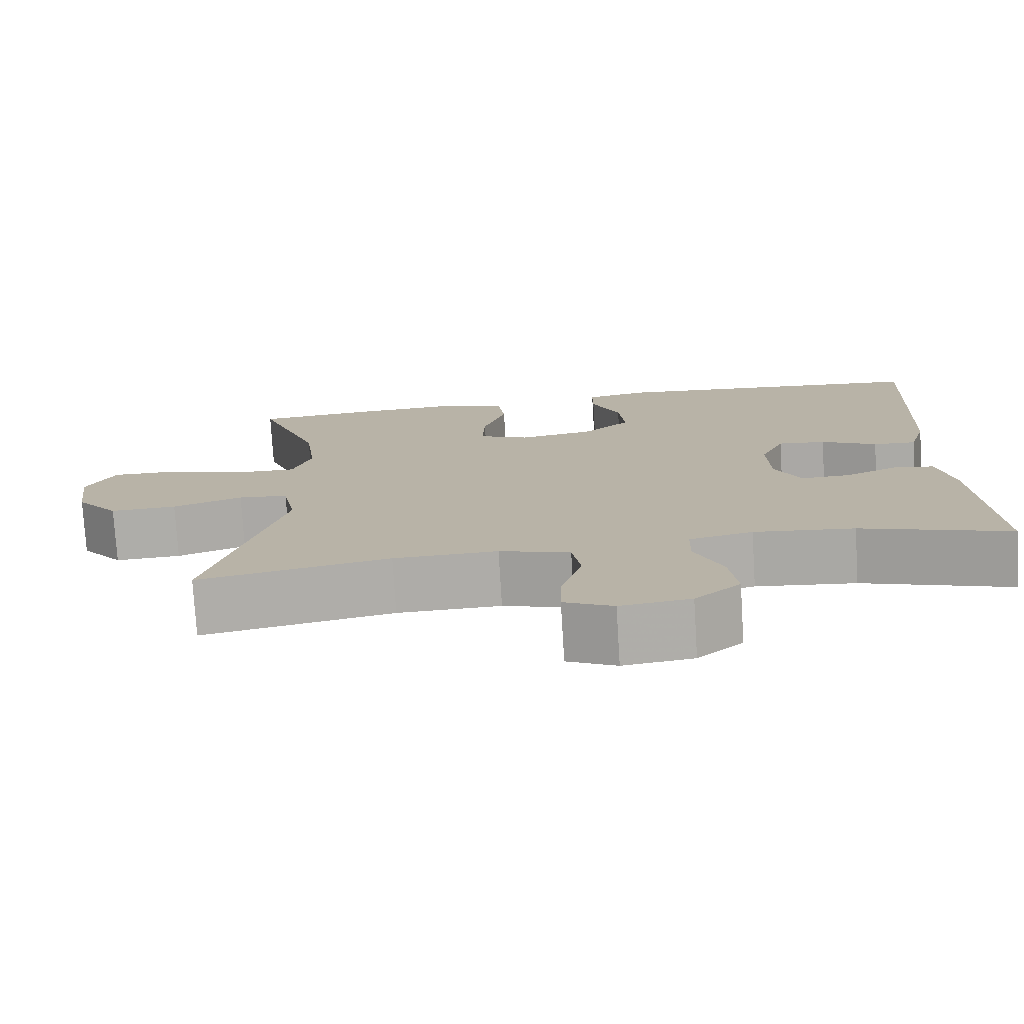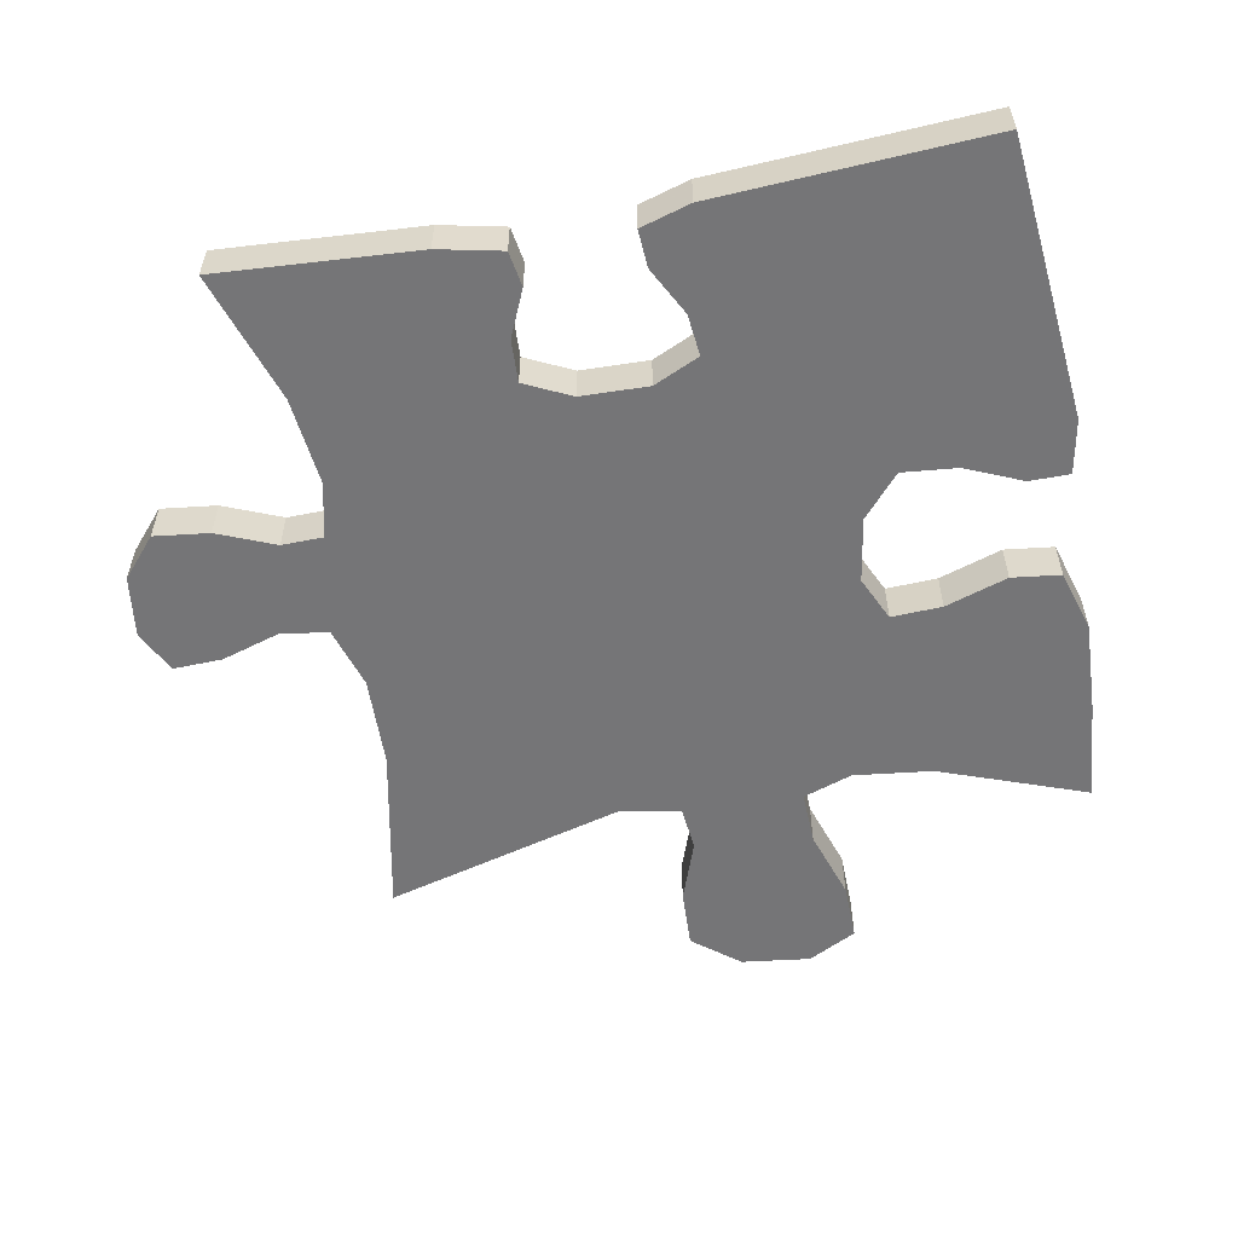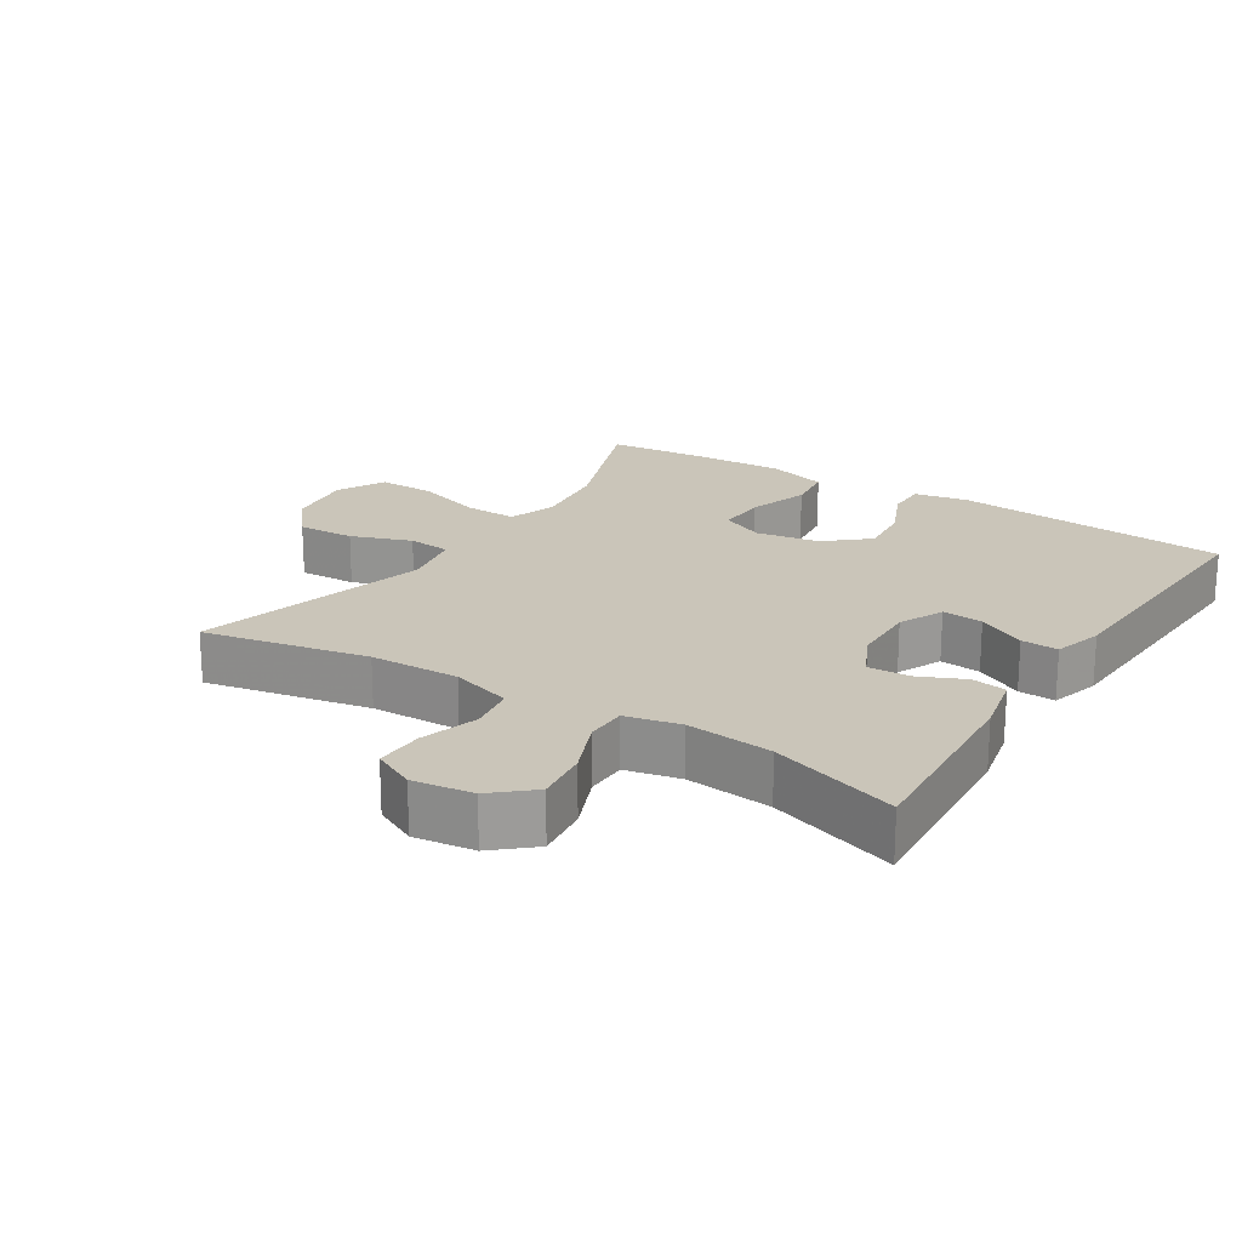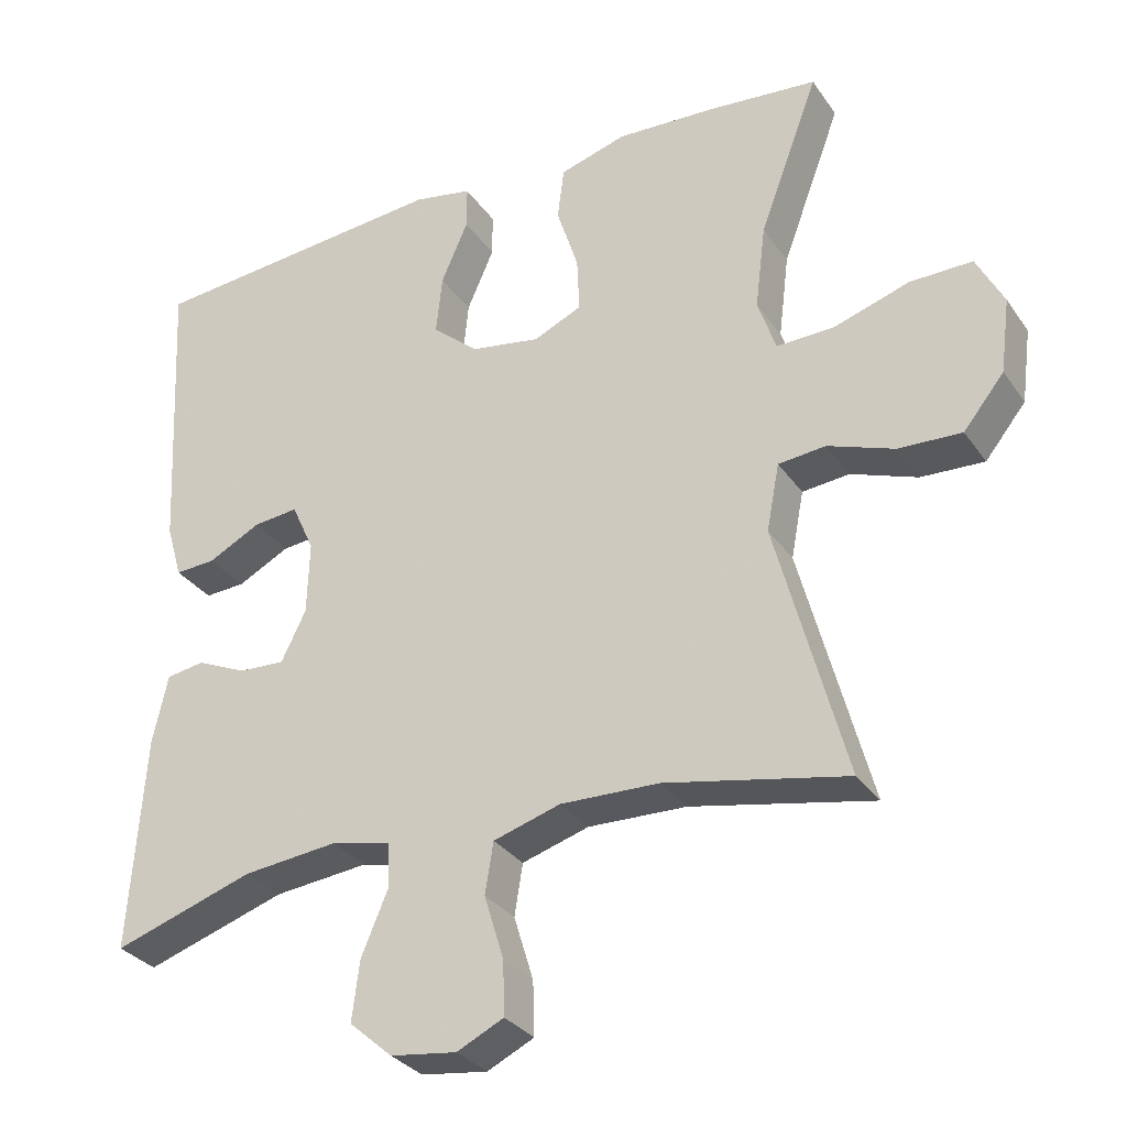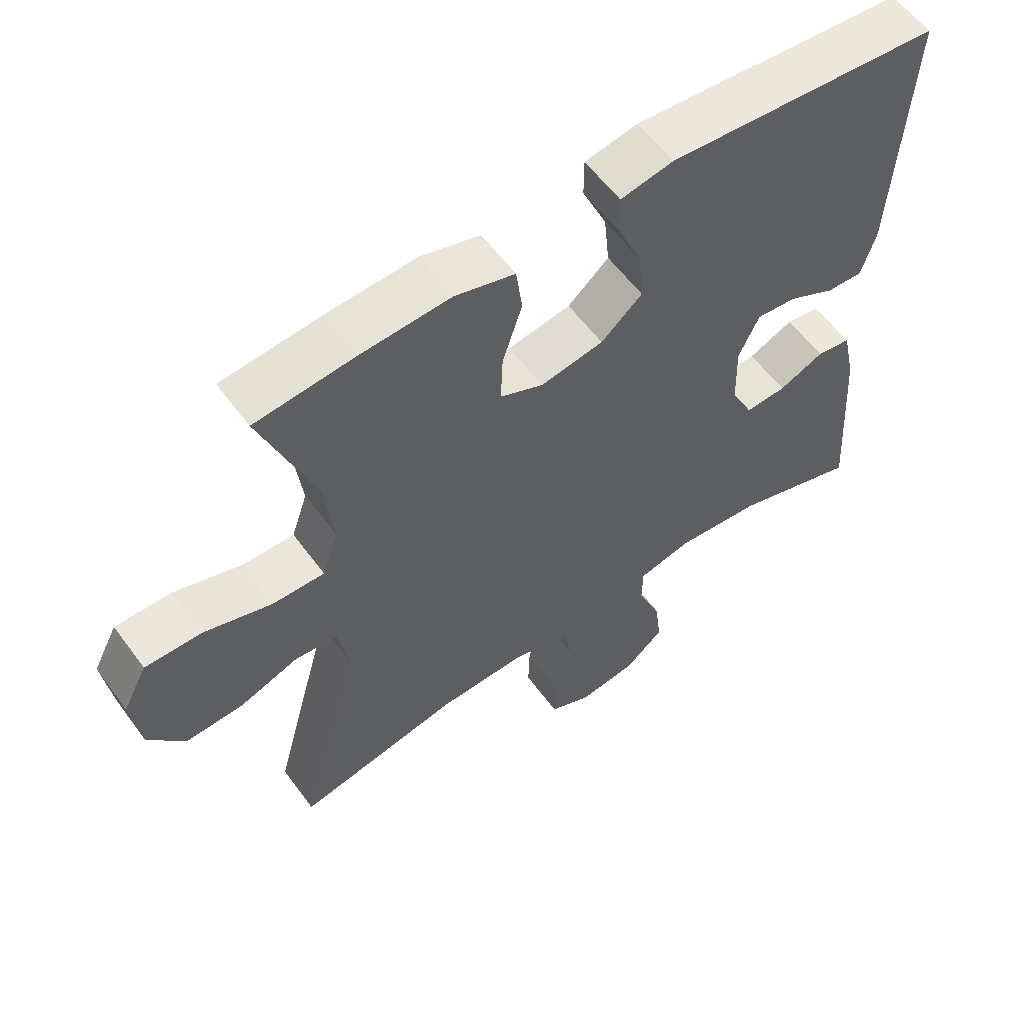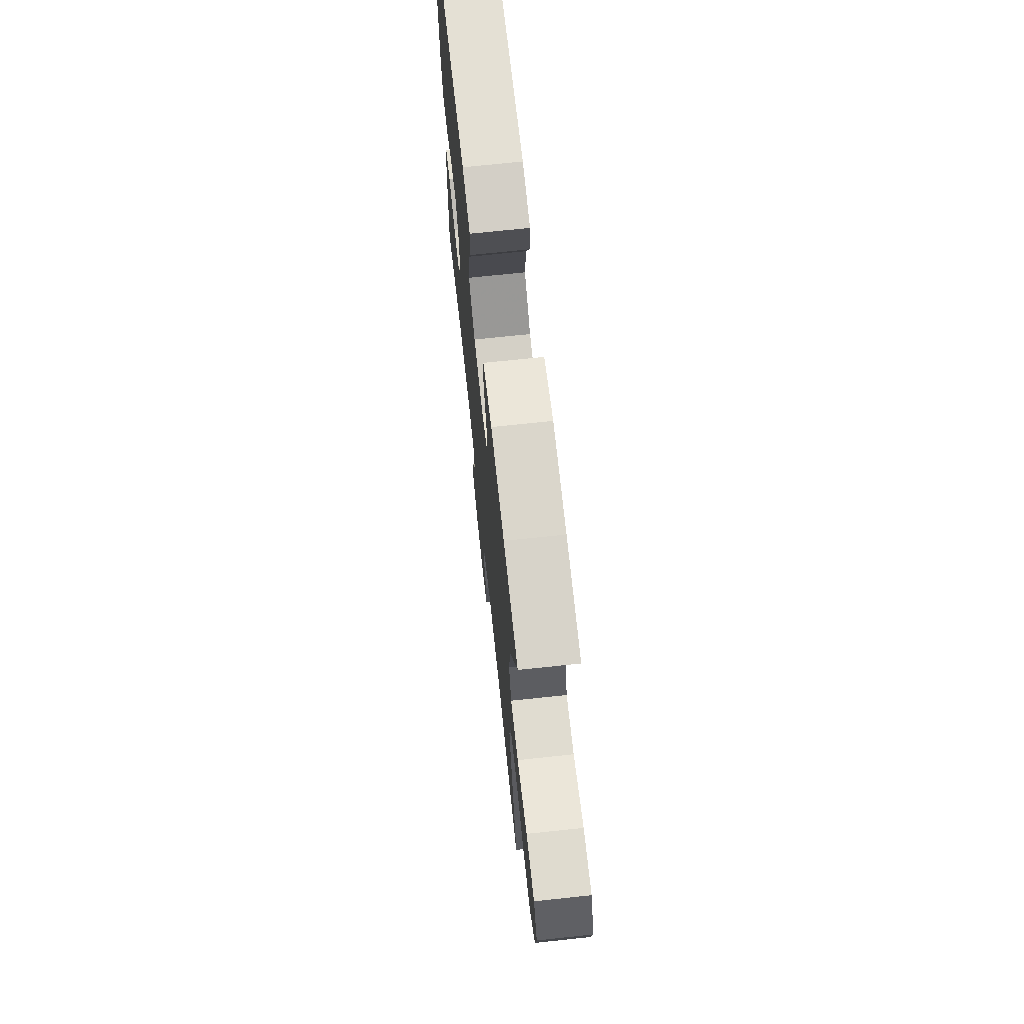
<metadata>
{"format":"obj","ext":"obj","renderer":"f3d","projection":"perspective","resolution":1024,"background":"white","views":[{"elev":-76.6,"azim":-176.5,"up":"+Z"},{"elev":-56.6,"azim":-79.1,"up":"+Y"},{"elev":20.6,"azim":-147.5,"up":"+Y"},{"elev":-31.1,"azim":28.7,"up":"+Z"},{"elev":58.3,"azim":144.0,"up":"+Z"},{"elev":71.0,"azim":83.9,"up":"+Z"}]}
</metadata>
<code>
v 0.5 0.07 -0.5
v 0.259 0.07 -0.451
v 0.128 0.07 -0.447
v 0.039 0.07 -0.474
v 0.028 0.07 -0.542
v 0.054 0.07 -0.627
v 0.056 0.07 -0.698
v -0.006 0.07 -0.728
v -0.094 0.07 -0.716
v -0.151 0.07 -0.666
v -0.141 0.07 -0.587
v -0.106 0.07 -0.504
v -0.107 0.07 -0.444
v -0.187 0.07 -0.426
v -0.313 0.07 -0.439
v -0.5 0.07 -0.5
v -0.48 0.07 -0.214
v -0.46 0.07 -0.123
v -0.409 0.07 -0.115
v -0.342 0.07 -0.145
v -0.281 0.07 -0.148
v -0.248 0.07 -0.081
v -0.245 0.07 0.016
v -0.275 0.07 0.082
v -0.335 0.07 0.076
v -0.405 0.07 0.04
v -0.459 0.07 0.037
v -0.48 0.07 0.109
v -0.5 0.07 0.5
v -0.096 0.07 0.536
v -0.018 0.07 0.521
v -0.018 0.07 0.463
v -0.054 0.07 0.381
v -0.062 0.07 0.302
v -0.001 0.07 0.249
v 0.092 0.07 0.233
v 0.156 0.07 0.262
v 0.153 0.07 0.335
v 0.124 0.07 0.425
v 0.133 0.07 0.495
v 0.222 0.07 0.521
v 0.355 0.07 0.514
v 0.5 0.07 0.5
v 0.421 0.07 0.289
v 0.407 0.07 0.176
v 0.431 0.07 0.105
v 0.508 0.07 0.107
v 0.608 0.07 0.139
v 0.691 0.07 0.14
v 0.727 0.07 0.07
v 0.714 0.07 -0.029
v 0.66 0.07 -0.096
v 0.576 0.07 -0.092
v 0.488 0.07 -0.06
v 0.425 0.07 -0.066
v 0.408 0.07 -0.155
v 0.5 0 -0.5
v 0.259 0 -0.451
v 0.128 0 -0.447
v 0.039 0 -0.474
v 0.028 0 -0.542
v 0.054 0 -0.627
v 0.056 0 -0.698
v -0.006 0 -0.728
v -0.094 0 -0.716
v -0.151 0 -0.666
v -0.141 0 -0.587
v -0.106 0 -0.504
v -0.107 0 -0.444
v -0.187 0 -0.426
v -0.313 0 -0.439
v -0.5 0 -0.5
v -0.48 0 -0.214
v -0.46 0 -0.123
v -0.409 0 -0.115
v -0.342 0 -0.145
v -0.281 0 -0.148
v -0.248 0 -0.081
v -0.245 0 0.016
v -0.275 0 0.082
v -0.335 0 0.076
v -0.405 0 0.04
v -0.459 0 0.037
v -0.48 0 0.109
v -0.5 0 0.5
v -0.096 0 0.536
v -0.018 0 0.521
v -0.018 0 0.463
v -0.054 0 0.381
v -0.062 0 0.302
v -0.001 0 0.249
v 0.092 0 0.233
v 0.156 0 0.262
v 0.153 0 0.335
v 0.124 0 0.425
v 0.133 0 0.495
v 0.222 0 0.521
v 0.355 0 0.514
v 0.5 0 0.5
v 0.421 0 0.289
v 0.407 0 0.176
v 0.431 0 0.105
v 0.508 0 0.107
v 0.608 0 0.139
v 0.691 0 0.14
v 0.727 0 0.07
v 0.714 0 -0.029
v 0.66 0 -0.096
v 0.576 0 -0.092
v 0.488 0 -0.06
v 0.425 0 -0.066
v 0.408 0 -0.155
f 51 52 53 54
f 51 54 55
f 50 51 55
f 47 48 49 50
f 46 47 50 55
f 45 46 55 56
f 41 42 43 44
f 41 44 45
f 38 39 40 41
f 37 38 41 45
f 36 37 45 56
f 30 31 32 33
f 30 33 34
f 29 30 34
f 28 29 34 35
f 25 26 27 28
f 24 25 28 35
f 17 18 19 20
f 15 16 17 20
f 14 15 20 21
f 13 14 21 22
f 9 10 11 12
f 9 12 13
f 8 9 13
f 5 6 7 8
f 4 5 8 13
f 3 4 13 22
f 36 56 1 2
f 23 24 35 36
f 22 23 36
f 2 3 22 36
f 110 109 108 107
f 111 110 107
f 111 107 106
f 106 105 104 103
f 111 106 103 102
f 112 111 102 101
f 100 99 98 97
f 101 100 97
f 97 96 95 94
f 101 97 94 93
f 112 101 93 92
f 89 88 87 86
f 90 89 86
f 90 86 85
f 91 90 85 84
f 84 83 82 81
f 91 84 81 80
f 76 75 74 73
f 76 73 72 71
f 77 76 71 70
f 78 77 70 69
f 68 67 66 65
f 69 68 65
f 69 65 64
f 64 63 62 61
f 69 64 61 60
f 78 69 60 59
f 58 57 112 92
f 92 91 80 79
f 92 79 78
f 92 78 59 58
f 1 57 58 2
f 2 58 59 3
f 3 59 60 4
f 4 60 61 5
f 5 61 62 6
f 6 62 63 7
f 7 63 64 8
f 8 64 65 9
f 9 65 66 10
f 10 66 67 11
f 11 67 68 12
f 12 68 69 13
f 13 69 70 14
f 14 70 71 15
f 15 71 72 16
f 16 72 73 17
f 17 73 74 18
f 18 74 75 19
f 19 75 76 20
f 20 76 77 21
f 21 77 78 22
f 22 78 79 23
f 23 79 80 24
f 24 80 81 25
f 25 81 82 26
f 26 82 83 27
f 27 83 84 28
f 28 84 85 29
f 29 85 86 30
f 30 86 87 31
f 31 87 88 32
f 32 88 89 33
f 33 89 90 34
f 34 90 91 35
f 35 91 92 36
f 36 92 93 37
f 37 93 94 38
f 38 94 95 39
f 39 95 96 40
f 40 96 97 41
f 41 97 98 42
f 42 98 99 43
f 43 99 100 44
f 44 100 101 45
f 45 101 102 46
f 46 102 103 47
f 47 103 104 48
f 48 104 105 49
f 49 105 106 50
f 50 106 107 51
f 51 107 108 52
f 52 108 109 53
f 53 109 110 54
f 54 110 111 55
f 55 111 112 56
f 56 112 57 1

</code>
